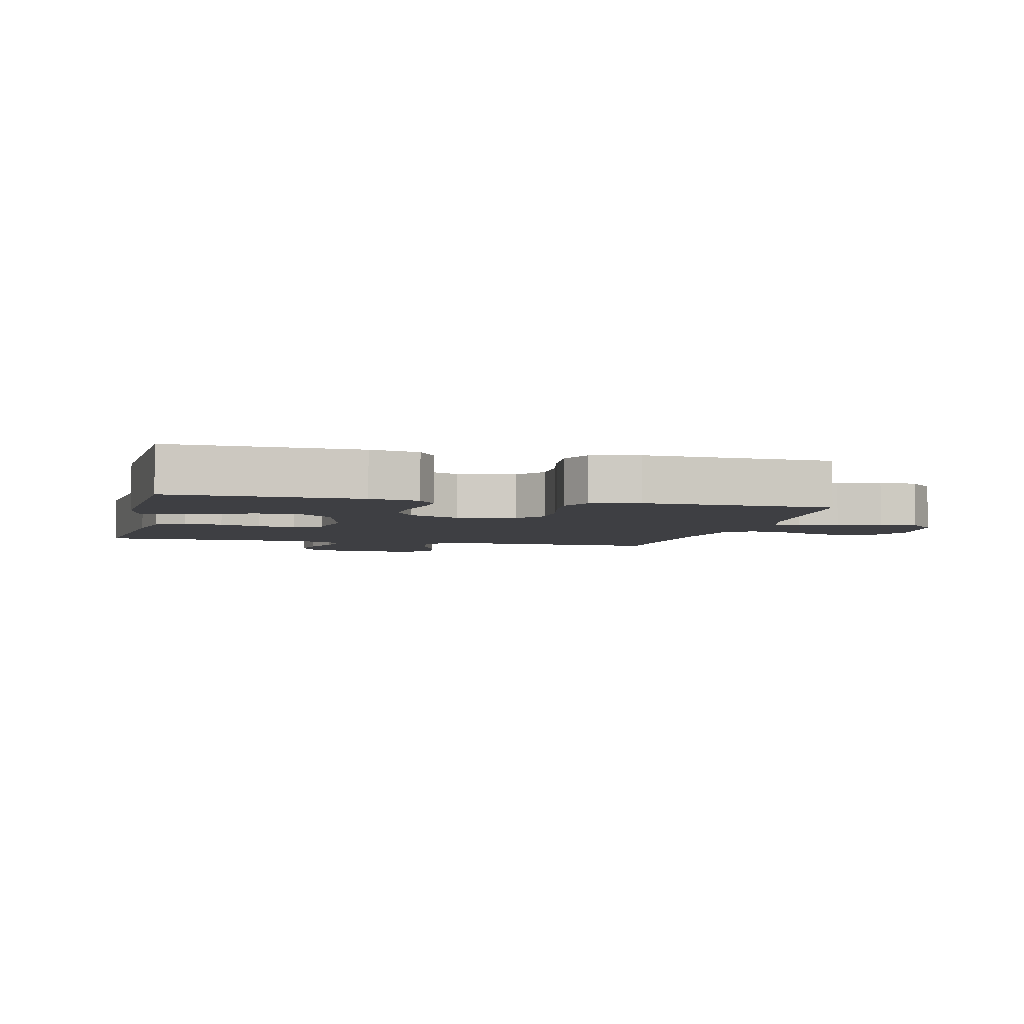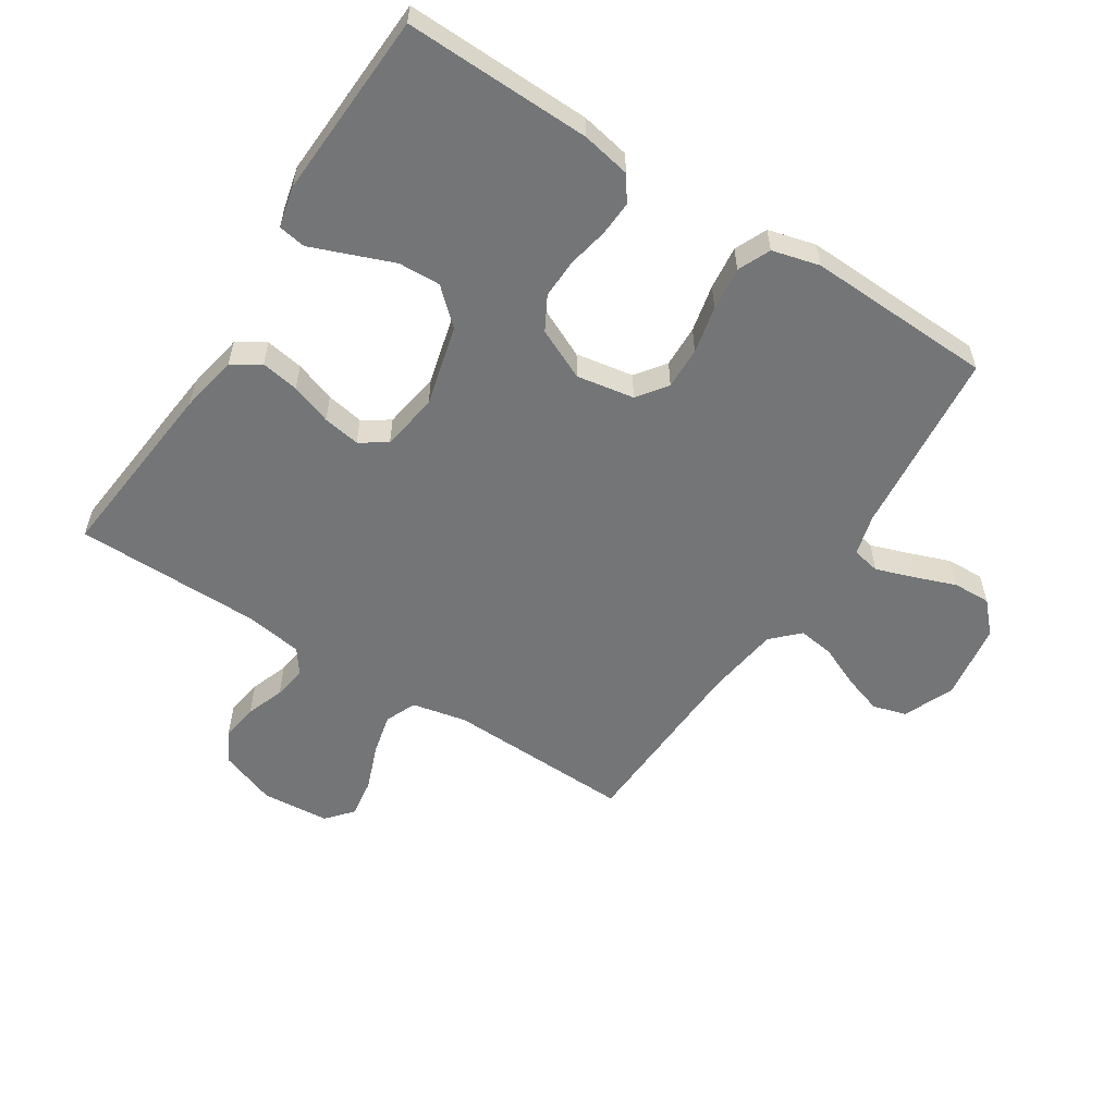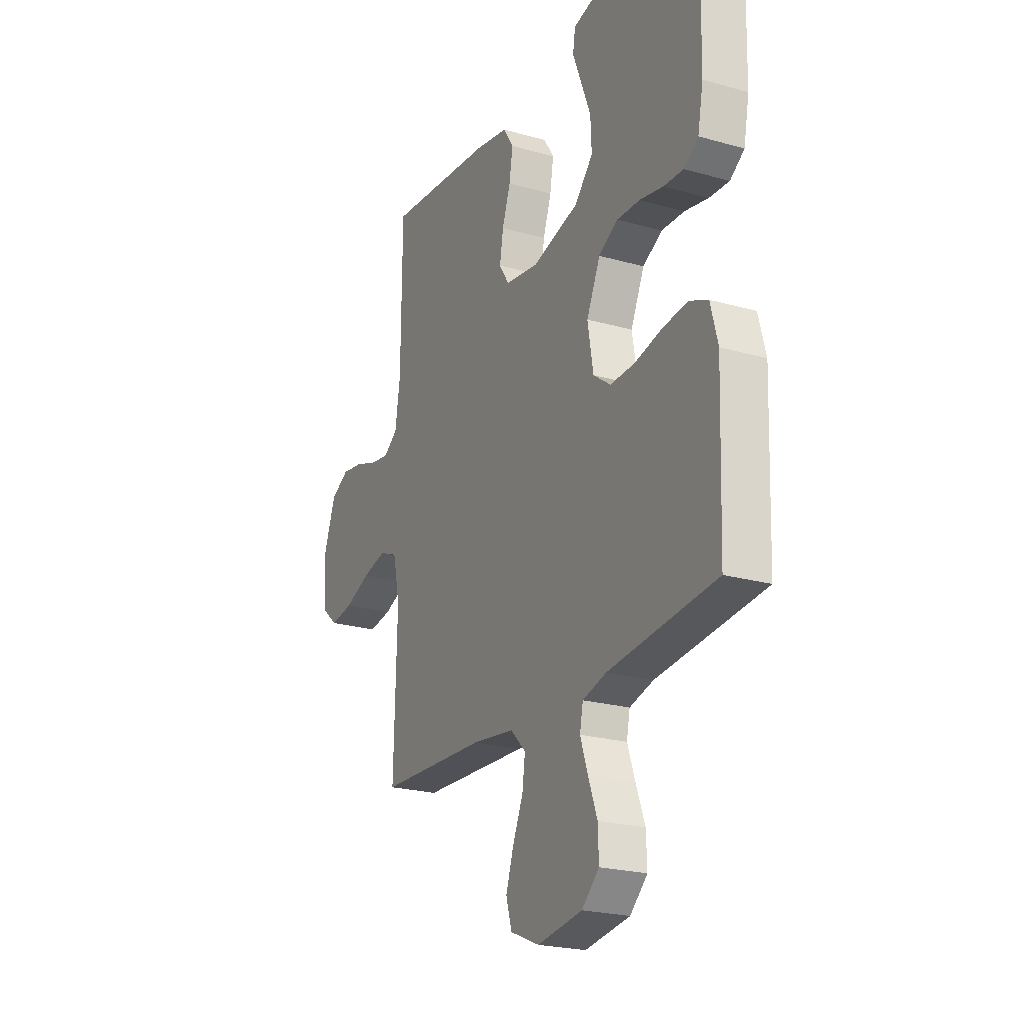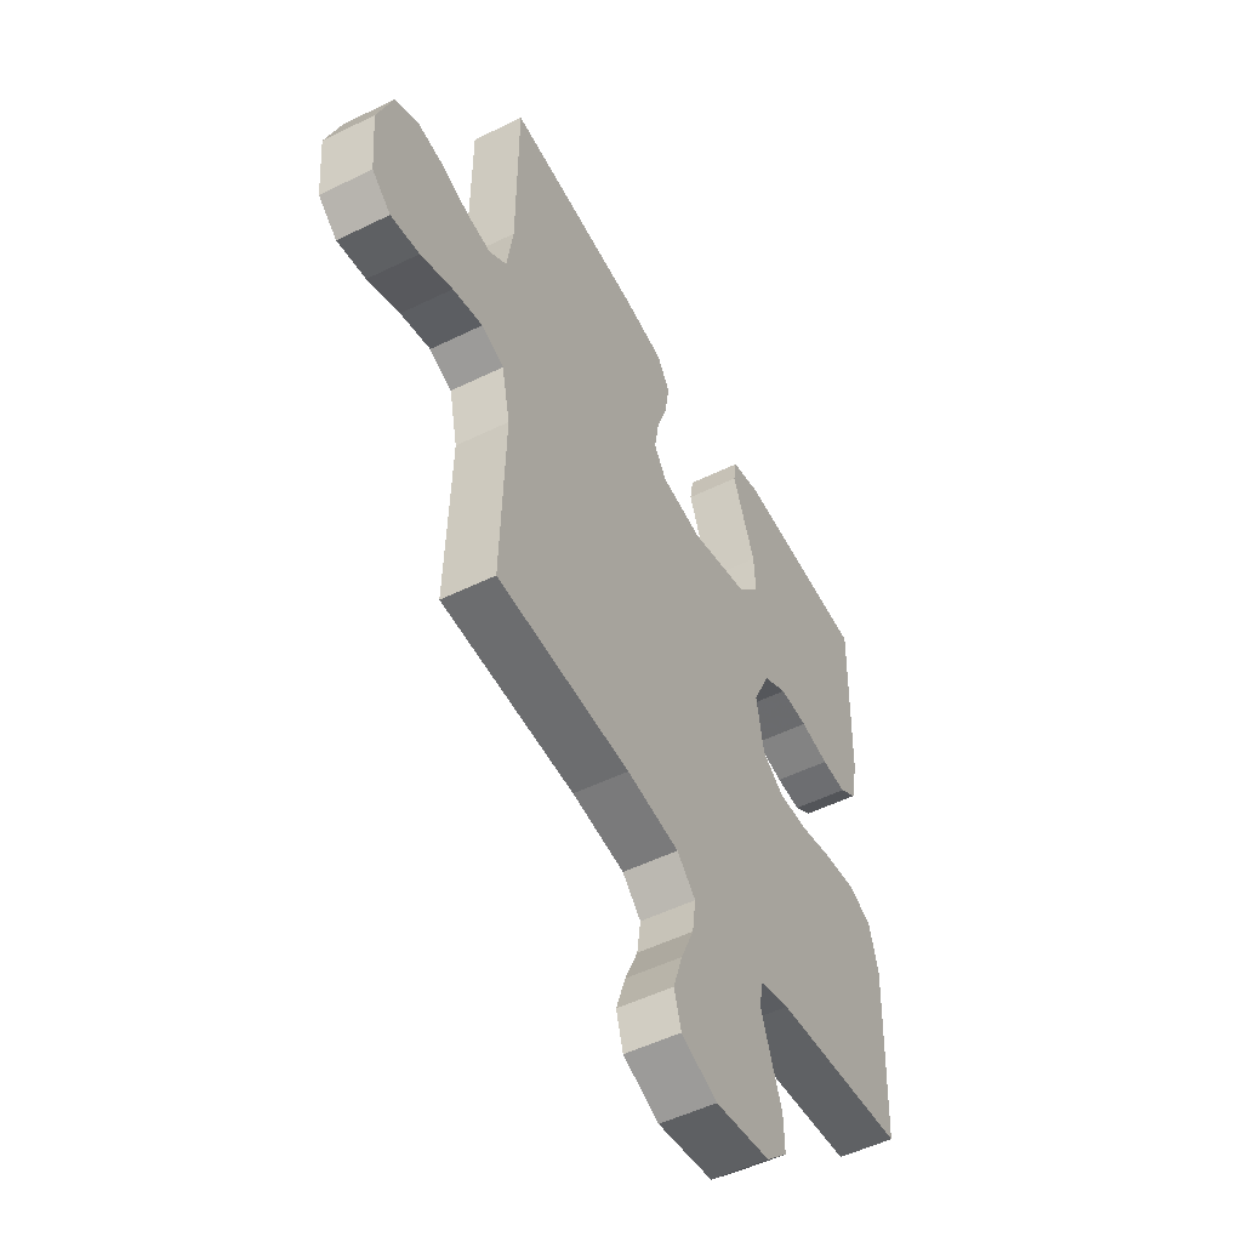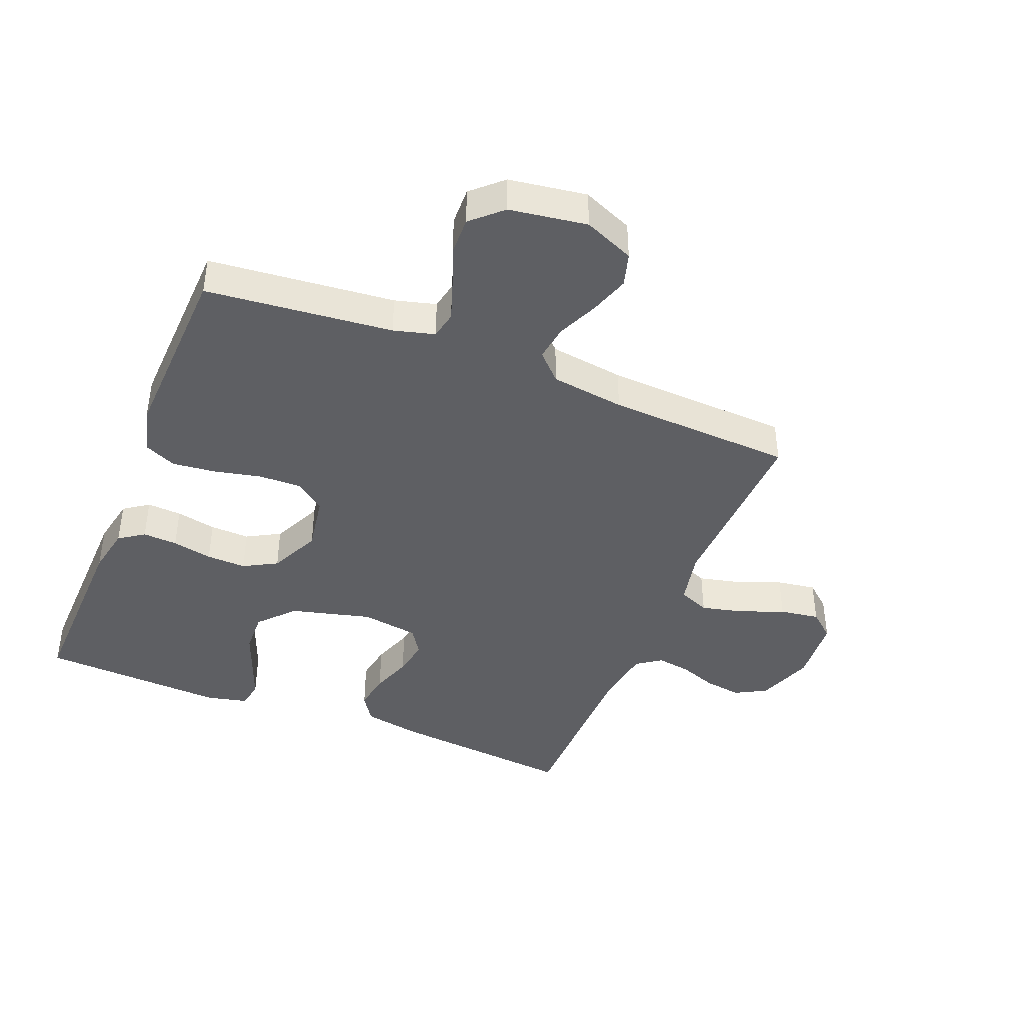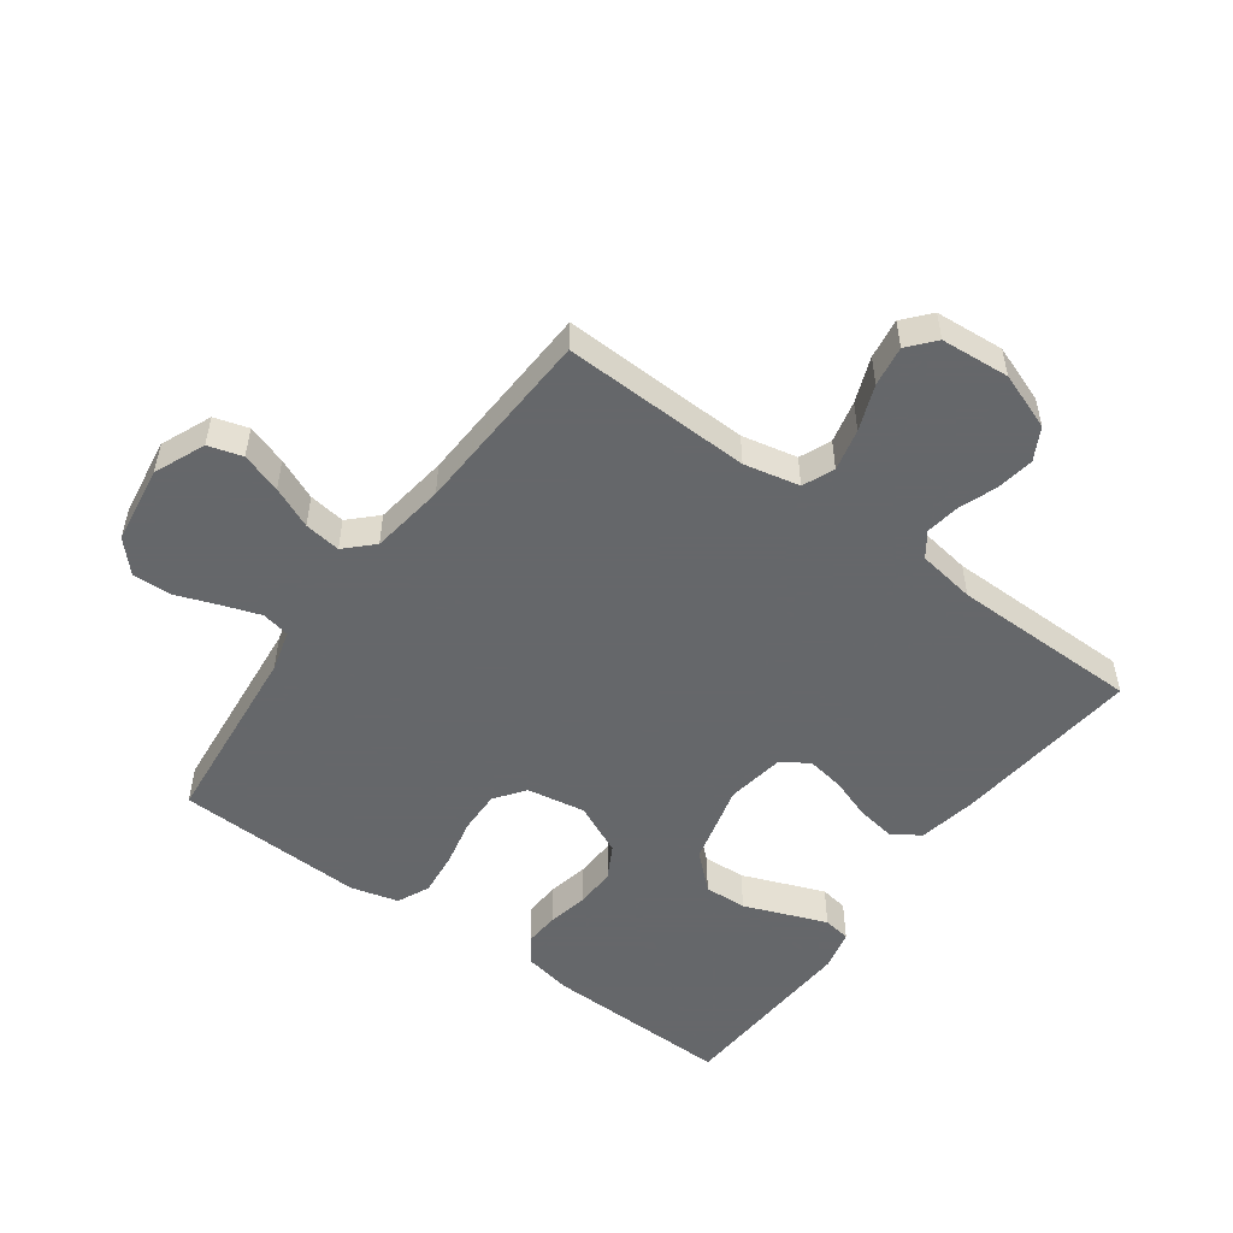
<metadata>
{"format":"obj","ext":"obj","renderer":"f3d","projection":"perspective","resolution":1024,"background":"white","views":[{"elev":-4.3,"azim":76.3,"up":"+Y"},{"elev":-56.4,"azim":57.2,"up":"+Y"},{"elev":-22.7,"azim":64.1,"up":"+Z"},{"elev":-51.8,"azim":-62.0,"up":"+Z"},{"elev":-41.7,"azim":157.9,"up":"+Y"},{"elev":-52.0,"azim":-126.2,"up":"+Y"}]}
</metadata>
<code>
v 0.5 0.07 -0.5
v 0.2 0.07 -0.531
v 0.134 0.07 -0.549
v 0.125 0.07 -0.594
v 0.146 0.07 -0.655
v 0.171 0.07 -0.722
v 0.173 0.07 -0.783
v 0.125 0.07 -0.828
v 0 0.07 -0.847
v -0.081 0.07 -0.813
v -0.097 0.07 -0.759
v -0.076 0.07 -0.695
v -0.047 0.07 -0.629
v -0.039 0.07 -0.571
v -0.081 0.07 -0.529
v -0.2 0.07 -0.513
v -0.5 0.07 -0.5
v -0.491 0.07 -0.2
v -0.51 0.07 -0.112
v -0.56 0.07 -0.091
v -0.627 0.07 -0.107
v -0.699 0.07 -0.135
v -0.763 0.07 -0.145
v -0.805 0.07 -0.109
v -0.814 0.07 0
v -0.781 0.07 0.091
v -0.73 0.07 0.119
v -0.67 0.07 0.11
v -0.609 0.07 0.088
v -0.555 0.07 0.08
v -0.516 0.07 0.108
v -0.502 0.07 0.2
v -0.5 0.07 0.5
v -0.2 0.07 0.471
v -0.107 0.07 0.454
v -0.078 0.07 0.409
v -0.088 0.07 0.348
v -0.111 0.07 0.282
v -0.121 0.07 0.222
v -0.093 0.07 0.179
v 0 0.07 0.165
v 0.13 0.07 0.199
v 0.181 0.07 0.255
v 0.178 0.07 0.323
v 0.151 0.07 0.392
v 0.127 0.07 0.454
v 0.134 0.07 0.498
v 0.2 0.07 0.514
v 0.5 0.07 0.5
v 0.493 0.07 0.2
v 0.478 0.07 0.122
v 0.438 0.07 0.094
v 0.382 0.07 0.097
v 0.317 0.07 0.11
v 0.253 0.07 0.112
v 0.199 0.07 0.082
v 0.161 0.07 0
v 0.177 0.07 -0.093
v 0.225 0.07 -0.128
v 0.293 0.07 -0.126
v 0.369 0.07 -0.109
v 0.439 0.07 -0.101
v 0.491 0.07 -0.124
v 0.511 0.07 -0.2
v 0.5 0 -0.5
v 0.2 0 -0.531
v 0.134 0 -0.549
v 0.125 0 -0.594
v 0.146 0 -0.655
v 0.171 0 -0.722
v 0.173 0 -0.783
v 0.125 0 -0.828
v 0 0 -0.847
v -0.081 0 -0.813
v -0.097 0 -0.759
v -0.076 0 -0.695
v -0.047 0 -0.629
v -0.039 0 -0.571
v -0.081 0 -0.529
v -0.2 0 -0.513
v -0.5 0 -0.5
v -0.491 0 -0.2
v -0.51 0 -0.112
v -0.56 0 -0.091
v -0.627 0 -0.107
v -0.699 0 -0.135
v -0.763 0 -0.145
v -0.805 0 -0.109
v -0.814 0 0
v -0.781 0 0.091
v -0.73 0 0.119
v -0.67 0 0.11
v -0.609 0 0.088
v -0.555 0 0.08
v -0.516 0 0.108
v -0.502 0 0.2
v -0.5 0 0.5
v -0.2 0 0.471
v -0.107 0 0.454
v -0.078 0 0.409
v -0.088 0 0.348
v -0.111 0 0.282
v -0.121 0 0.222
v -0.093 0 0.179
v 0 0 0.165
v 0.13 0 0.199
v 0.181 0 0.255
v 0.178 0 0.323
v 0.151 0 0.392
v 0.127 0 0.454
v 0.134 0 0.498
v 0.2 0 0.514
v 0.5 0 0.5
v 0.493 0 0.2
v 0.478 0 0.122
v 0.438 0 0.094
v 0.382 0 0.097
v 0.317 0 0.11
v 0.253 0 0.112
v 0.199 0 0.082
v 0.161 0 0
v 0.177 0 -0.093
v 0.225 0 -0.128
v 0.293 0 -0.126
v 0.369 0 -0.109
v 0.439 0 -0.101
v 0.491 0 -0.124
v 0.511 0 -0.2
f 63 64 1 2
f 60 61 62 63
f 59 60 63 2
f 58 59 2 3
f 57 58 3 4
f 51 52 53 54
f 51 54 55
f 50 51 55
f 49 50 55
f 48 49 55 56
f 44 45 46 47
f 44 47 48
f 43 44 48 56
f 35 36 37 38
f 35 38 39
f 32 33 34 35
f 31 32 35 39
f 30 31 39 40
f 26 27 28 29
f 26 29 30
f 25 26 30
f 21 22 23 24
f 20 21 24 25
f 16 17 18
f 15 16 18 19
f 10 11 12 13
f 8 9 10 13
f 8 13 14
f 5 6 7 8
f 4 5 8 14
f 57 4 14 15
f 42 43 56 57
f 41 42 57 15
f 20 25 30 40
f 19 20 40 41
f 15 19 41
f 66 65 128 127
f 127 126 125 124
f 66 127 124 123
f 67 66 123 122
f 68 67 122 121
f 118 117 116 115
f 119 118 115
f 119 115 114
f 119 114 113
f 120 119 113 112
f 111 110 109 108
f 112 111 108
f 120 112 108 107
f 102 101 100 99
f 103 102 99
f 99 98 97 96
f 103 99 96 95
f 104 103 95 94
f 93 92 91 90
f 94 93 90
f 94 90 89
f 88 87 86 85
f 89 88 85 84
f 82 81 80
f 83 82 80 79
f 77 76 75 74
f 77 74 73 72
f 78 77 72
f 72 71 70 69
f 78 72 69 68
f 79 78 68 121
f 121 120 107 106
f 79 121 106 105
f 104 94 89 84
f 105 104 84 83
f 105 83 79
f 1 65 66 2
f 2 66 67 3
f 3 67 68 4
f 4 68 69 5
f 5 69 70 6
f 6 70 71 7
f 7 71 72 8
f 8 72 73 9
f 9 73 74 10
f 10 74 75 11
f 11 75 76 12
f 12 76 77 13
f 13 77 78 14
f 14 78 79 15
f 15 79 80 16
f 16 80 81 17
f 17 81 82 18
f 18 82 83 19
f 19 83 84 20
f 20 84 85 21
f 21 85 86 22
f 22 86 87 23
f 23 87 88 24
f 24 88 89 25
f 25 89 90 26
f 26 90 91 27
f 27 91 92 28
f 28 92 93 29
f 29 93 94 30
f 30 94 95 31
f 31 95 96 32
f 32 96 97 33
f 33 97 98 34
f 34 98 99 35
f 35 99 100 36
f 36 100 101 37
f 37 101 102 38
f 38 102 103 39
f 39 103 104 40
f 40 104 105 41
f 41 105 106 42
f 42 106 107 43
f 43 107 108 44
f 44 108 109 45
f 45 109 110 46
f 46 110 111 47
f 47 111 112 48
f 48 112 113 49
f 49 113 114 50
f 50 114 115 51
f 51 115 116 52
f 52 116 117 53
f 53 117 118 54
f 54 118 119 55
f 55 119 120 56
f 56 120 121 57
f 57 121 122 58
f 58 122 123 59
f 59 123 124 60
f 60 124 125 61
f 61 125 126 62
f 62 126 127 63
f 63 127 128 64
f 64 128 65 1

</code>
